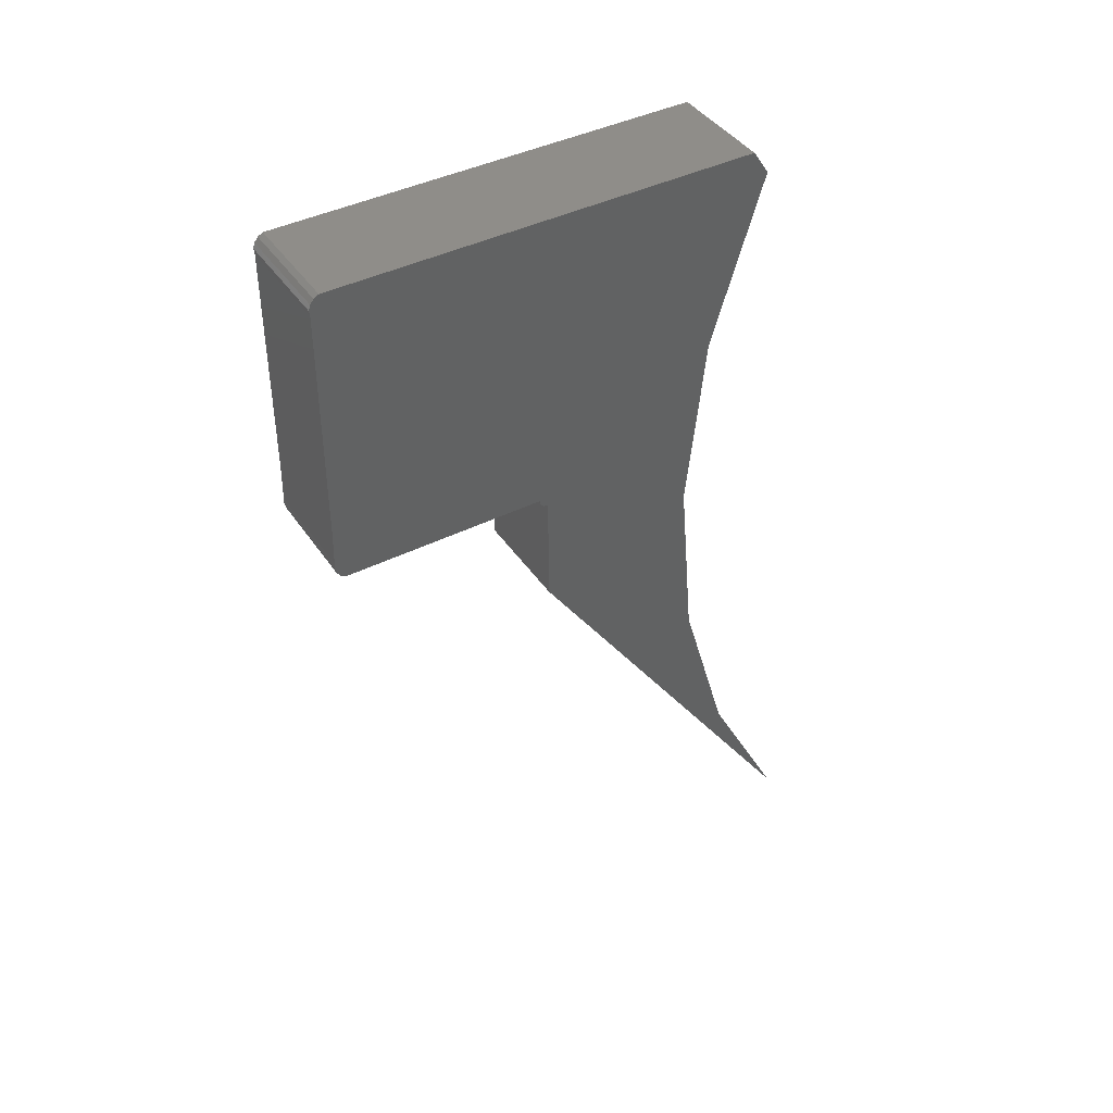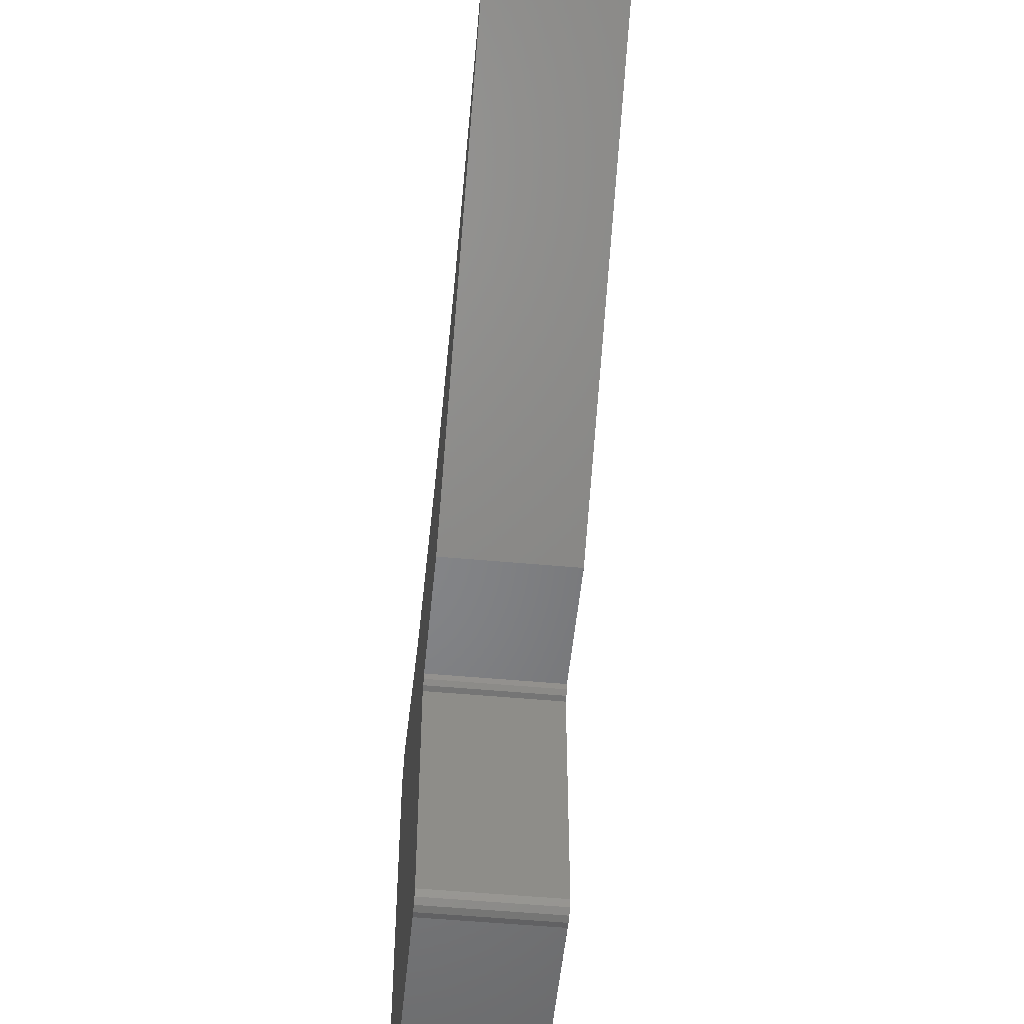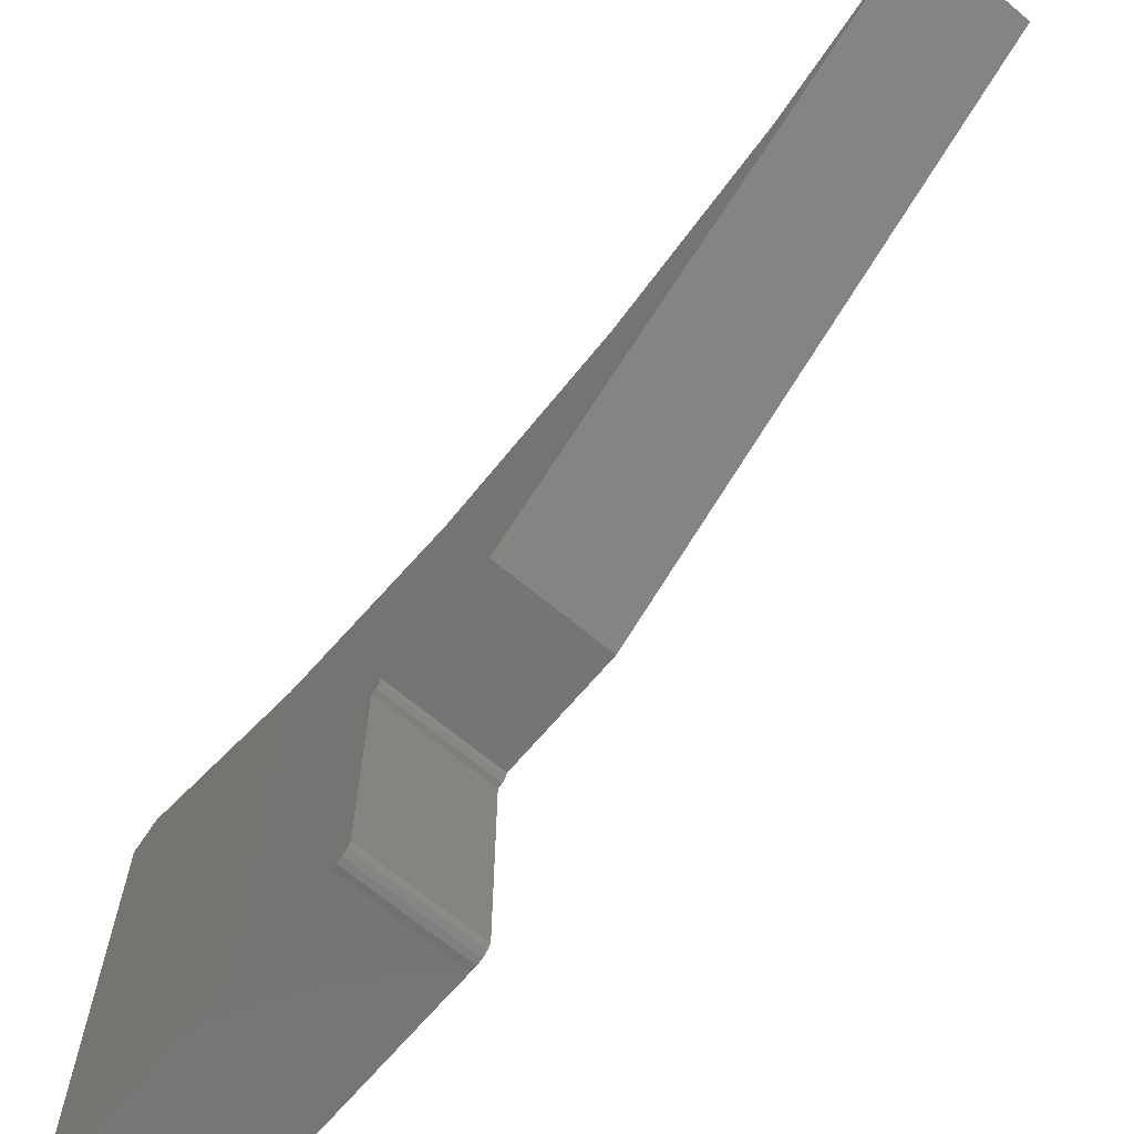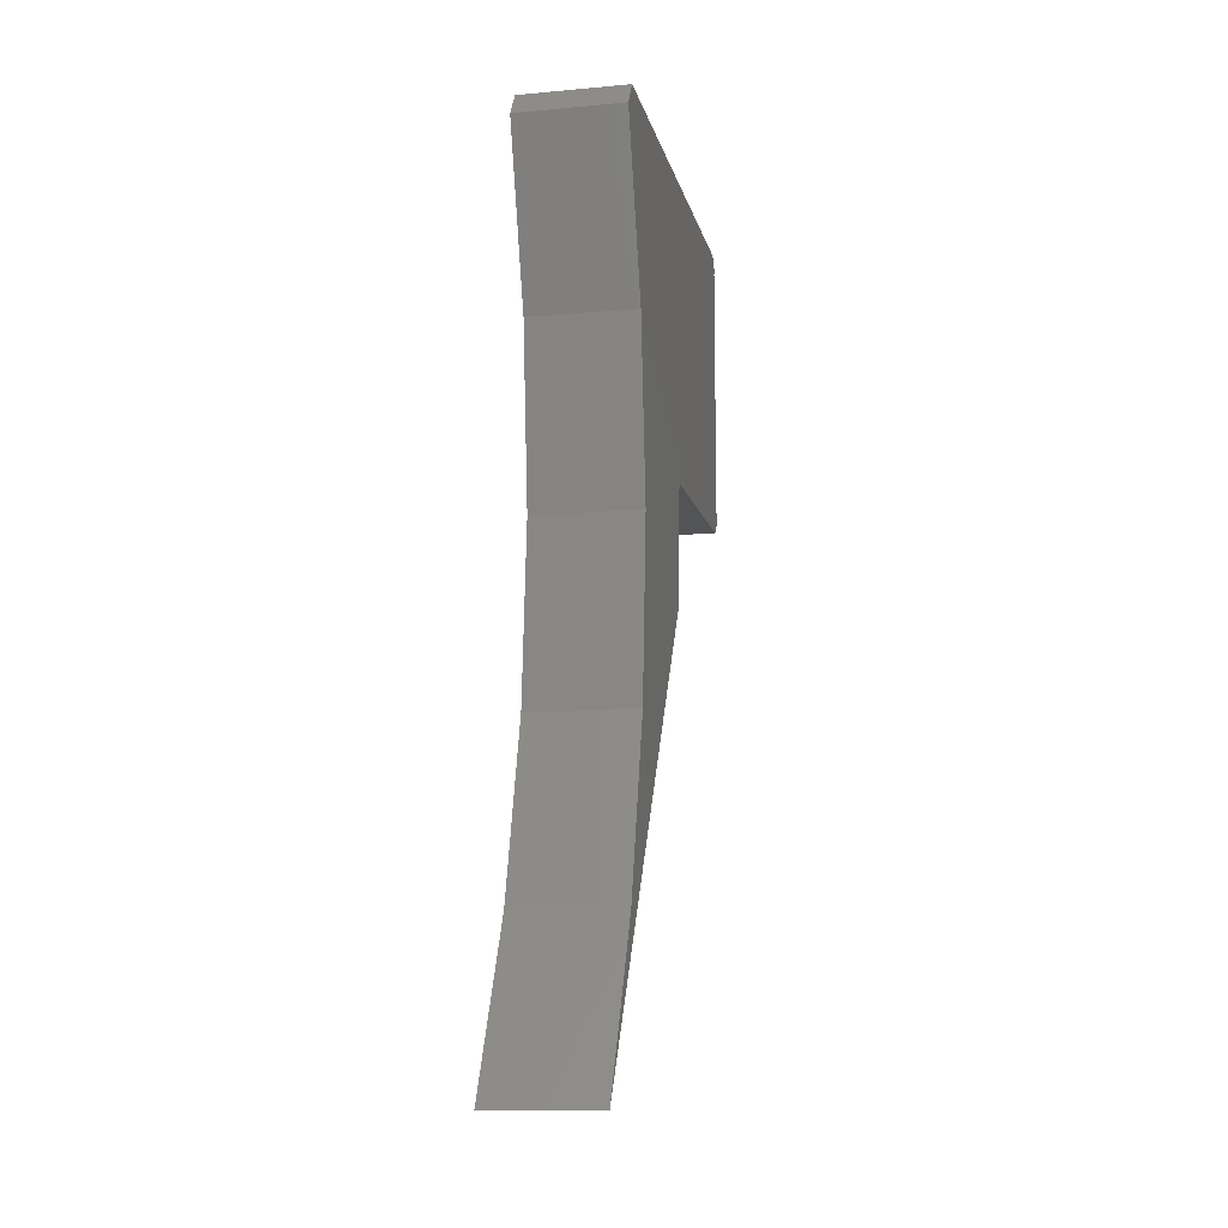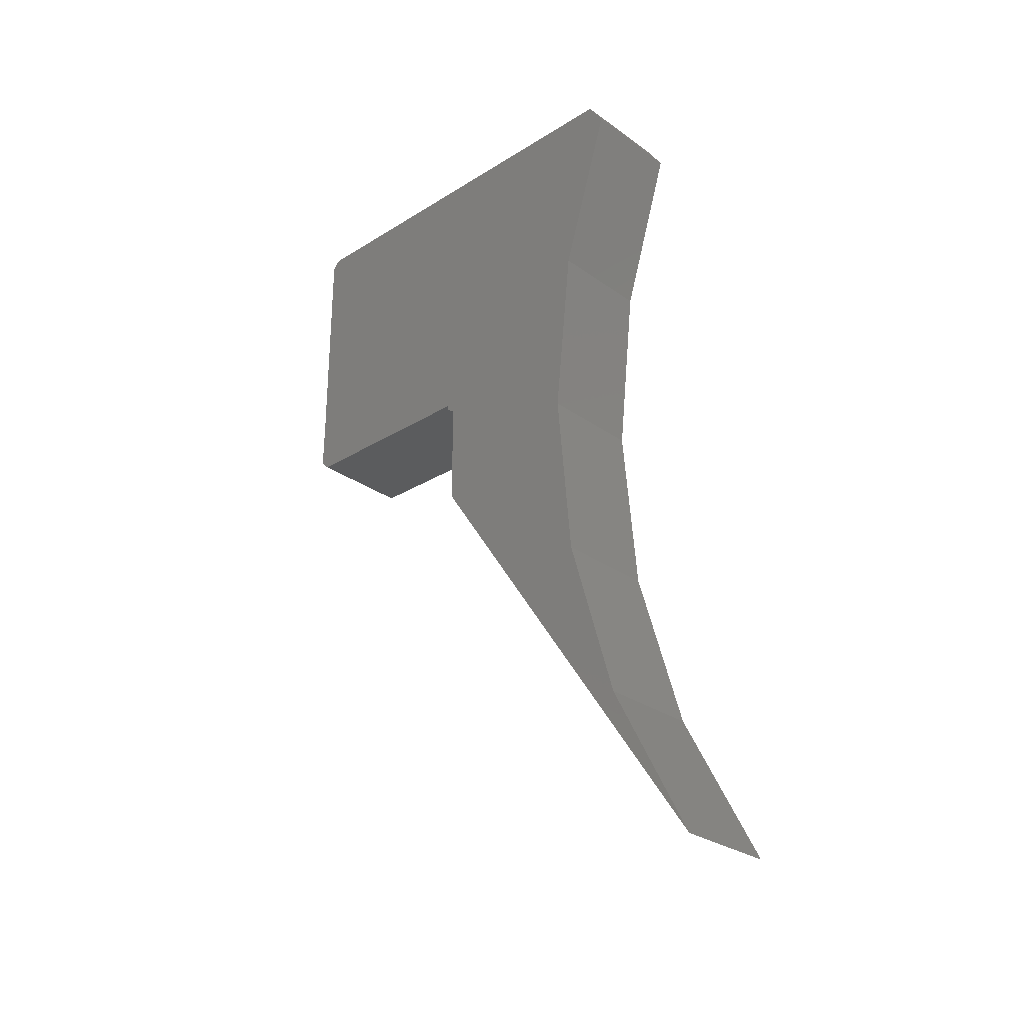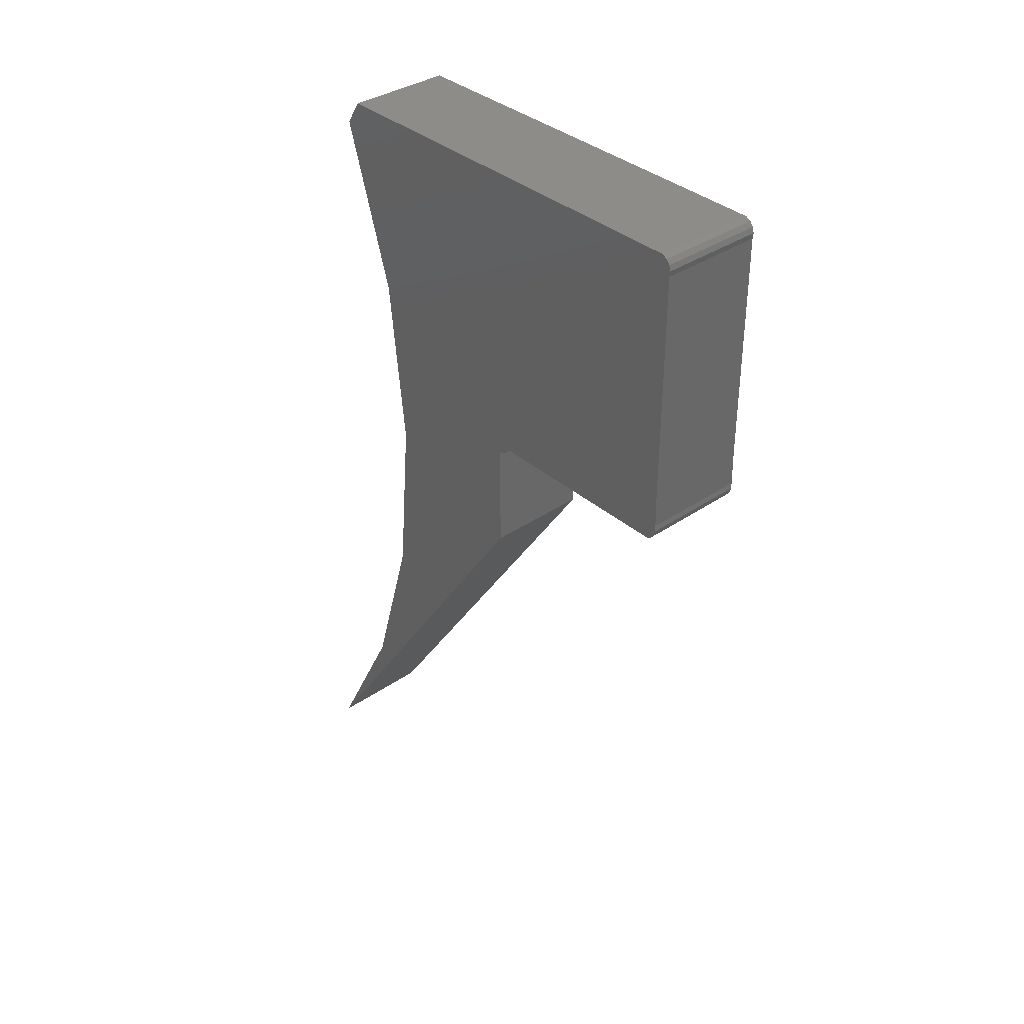
<metadata>
{"format":"stl","ext":"stl","renderer":"f3d","projection":"perspective","resolution":1024,"background":"white","views":[{"elev":41.8,"azim":-121.1,"up":"+Y"},{"elev":-52.5,"azim":-5.6,"up":"+Z"},{"elev":-67.4,"azim":-40.0,"up":"+Z"},{"elev":-11.5,"azim":12.1,"up":"+Y"},{"elev":-28.3,"azim":-46.9,"up":"+Y"},{"elev":36.2,"azim":138.2,"up":"+Y"}]}
</metadata>
<code>
# stl→obj: 44 verts, 84 faces
v 0.01562 -0.5817 -0.01916
v 0.01562 -0.4922 -0.01916
v 0.01562 -0.5817 0.04054
v 0.01562 -0.5809 -0.02062
v 0.01562 -0.493 -0.02062
v 0.01562 -0.5796 -0.02164
v 0.01562 -0.578 -0.02208
v 0.01562 -0.5763 -0.02187
v 0.01562 -0.4976 -0.02187
v 0.01562 -0.496 -0.02208
v 0.01562 -0.4943 -0.02164
v 0.01562 -0.4922 0.1059
v 0.01562 -0.4994 0.1106
v 0.01562 -0.5493 0.09506
v 0.01562 -0.5845 0.04326
v 0.01562 -0.5841 0.0419
v 0.01562 -0.5831 0.04091
v 0.01562 -0.617 0.04326
v 0.01562 -0.6013 0.08947
v 0.01562 -0.6534 0.09408
v 0.01562 -0.7036 0.1087
v 0.01562 -0.75 0.1328
v -0.01562 -0.5817 0.04054
v -0.01562 -0.4922 -0.01916
v -0.01562 -0.5817 -0.01916
v -0.01562 -0.5809 -0.02062
v -0.01562 -0.493 -0.02062
v -0.01562 -0.4943 -0.02164
v -0.01562 -0.496 -0.02208
v -0.01562 -0.4976 -0.02187
v -0.01562 -0.5763 -0.02187
v -0.01562 -0.578 -0.02208
v -0.01562 -0.5796 -0.02164
v -0.01562 -0.4922 0.1059
v -0.01562 -0.5831 0.04091
v -0.01562 -0.5841 0.0419
v -0.01562 -0.5845 0.04326
v -0.01562 -0.5493 0.09506
v -0.01562 -0.4994 0.1106
v -0.01562 -0.617 0.04326
v -0.01562 -0.75 0.1328
v -0.01562 -0.7036 0.1087
v -0.01562 -0.6534 0.09408
v -0.01562 -0.6013 0.08947
f 1 2 3
f 1 4 2
f 5 2 4
f 5 4 6
f 5 6 7
f 5 7 8
f 5 8 9
f 5 9 10
f 5 10 11
f 12 13 14
f 12 14 15
f 12 15 16
f 12 16 17
f 12 17 3
f 12 3 2
f 18 15 14
f 18 14 19
f 18 19 20
f 18 20 21
f 18 21 22
f 23 24 25
f 24 26 25
f 27 28 29
f 27 29 30
f 27 30 31
f 27 31 32
f 27 32 33
f 27 33 26
f 27 26 24
f 34 24 23
f 34 23 35
f 34 35 36
f 34 36 37
f 34 37 38
f 34 38 39
f 40 41 42
f 40 42 43
f 40 43 44
f 40 44 38
f 40 38 37
f 44 14 38
f 38 14 13
f 38 13 39
f 14 44 19
f 19 44 43
f 19 43 20
f 20 43 42
f 20 42 21
f 21 42 41
f 21 41 22
f 2 24 12
f 12 24 34
f 34 39 12
f 12 39 13
f 24 2 27
f 27 2 5
f 27 5 28
f 28 5 11
f 28 11 29
f 29 11 10
f 29 10 30
f 30 10 9
f 8 31 9
f 9 31 30
f 31 8 32
f 32 8 7
f 32 7 33
f 33 7 6
f 33 6 26
f 26 6 4
f 26 4 25
f 25 4 1
f 3 23 1
f 1 23 25
f 23 3 35
f 35 3 17
f 35 17 36
f 36 17 16
f 36 16 37
f 37 16 15
f 18 40 15
f 15 40 37
f 22 41 18
f 18 41 40

</code>
